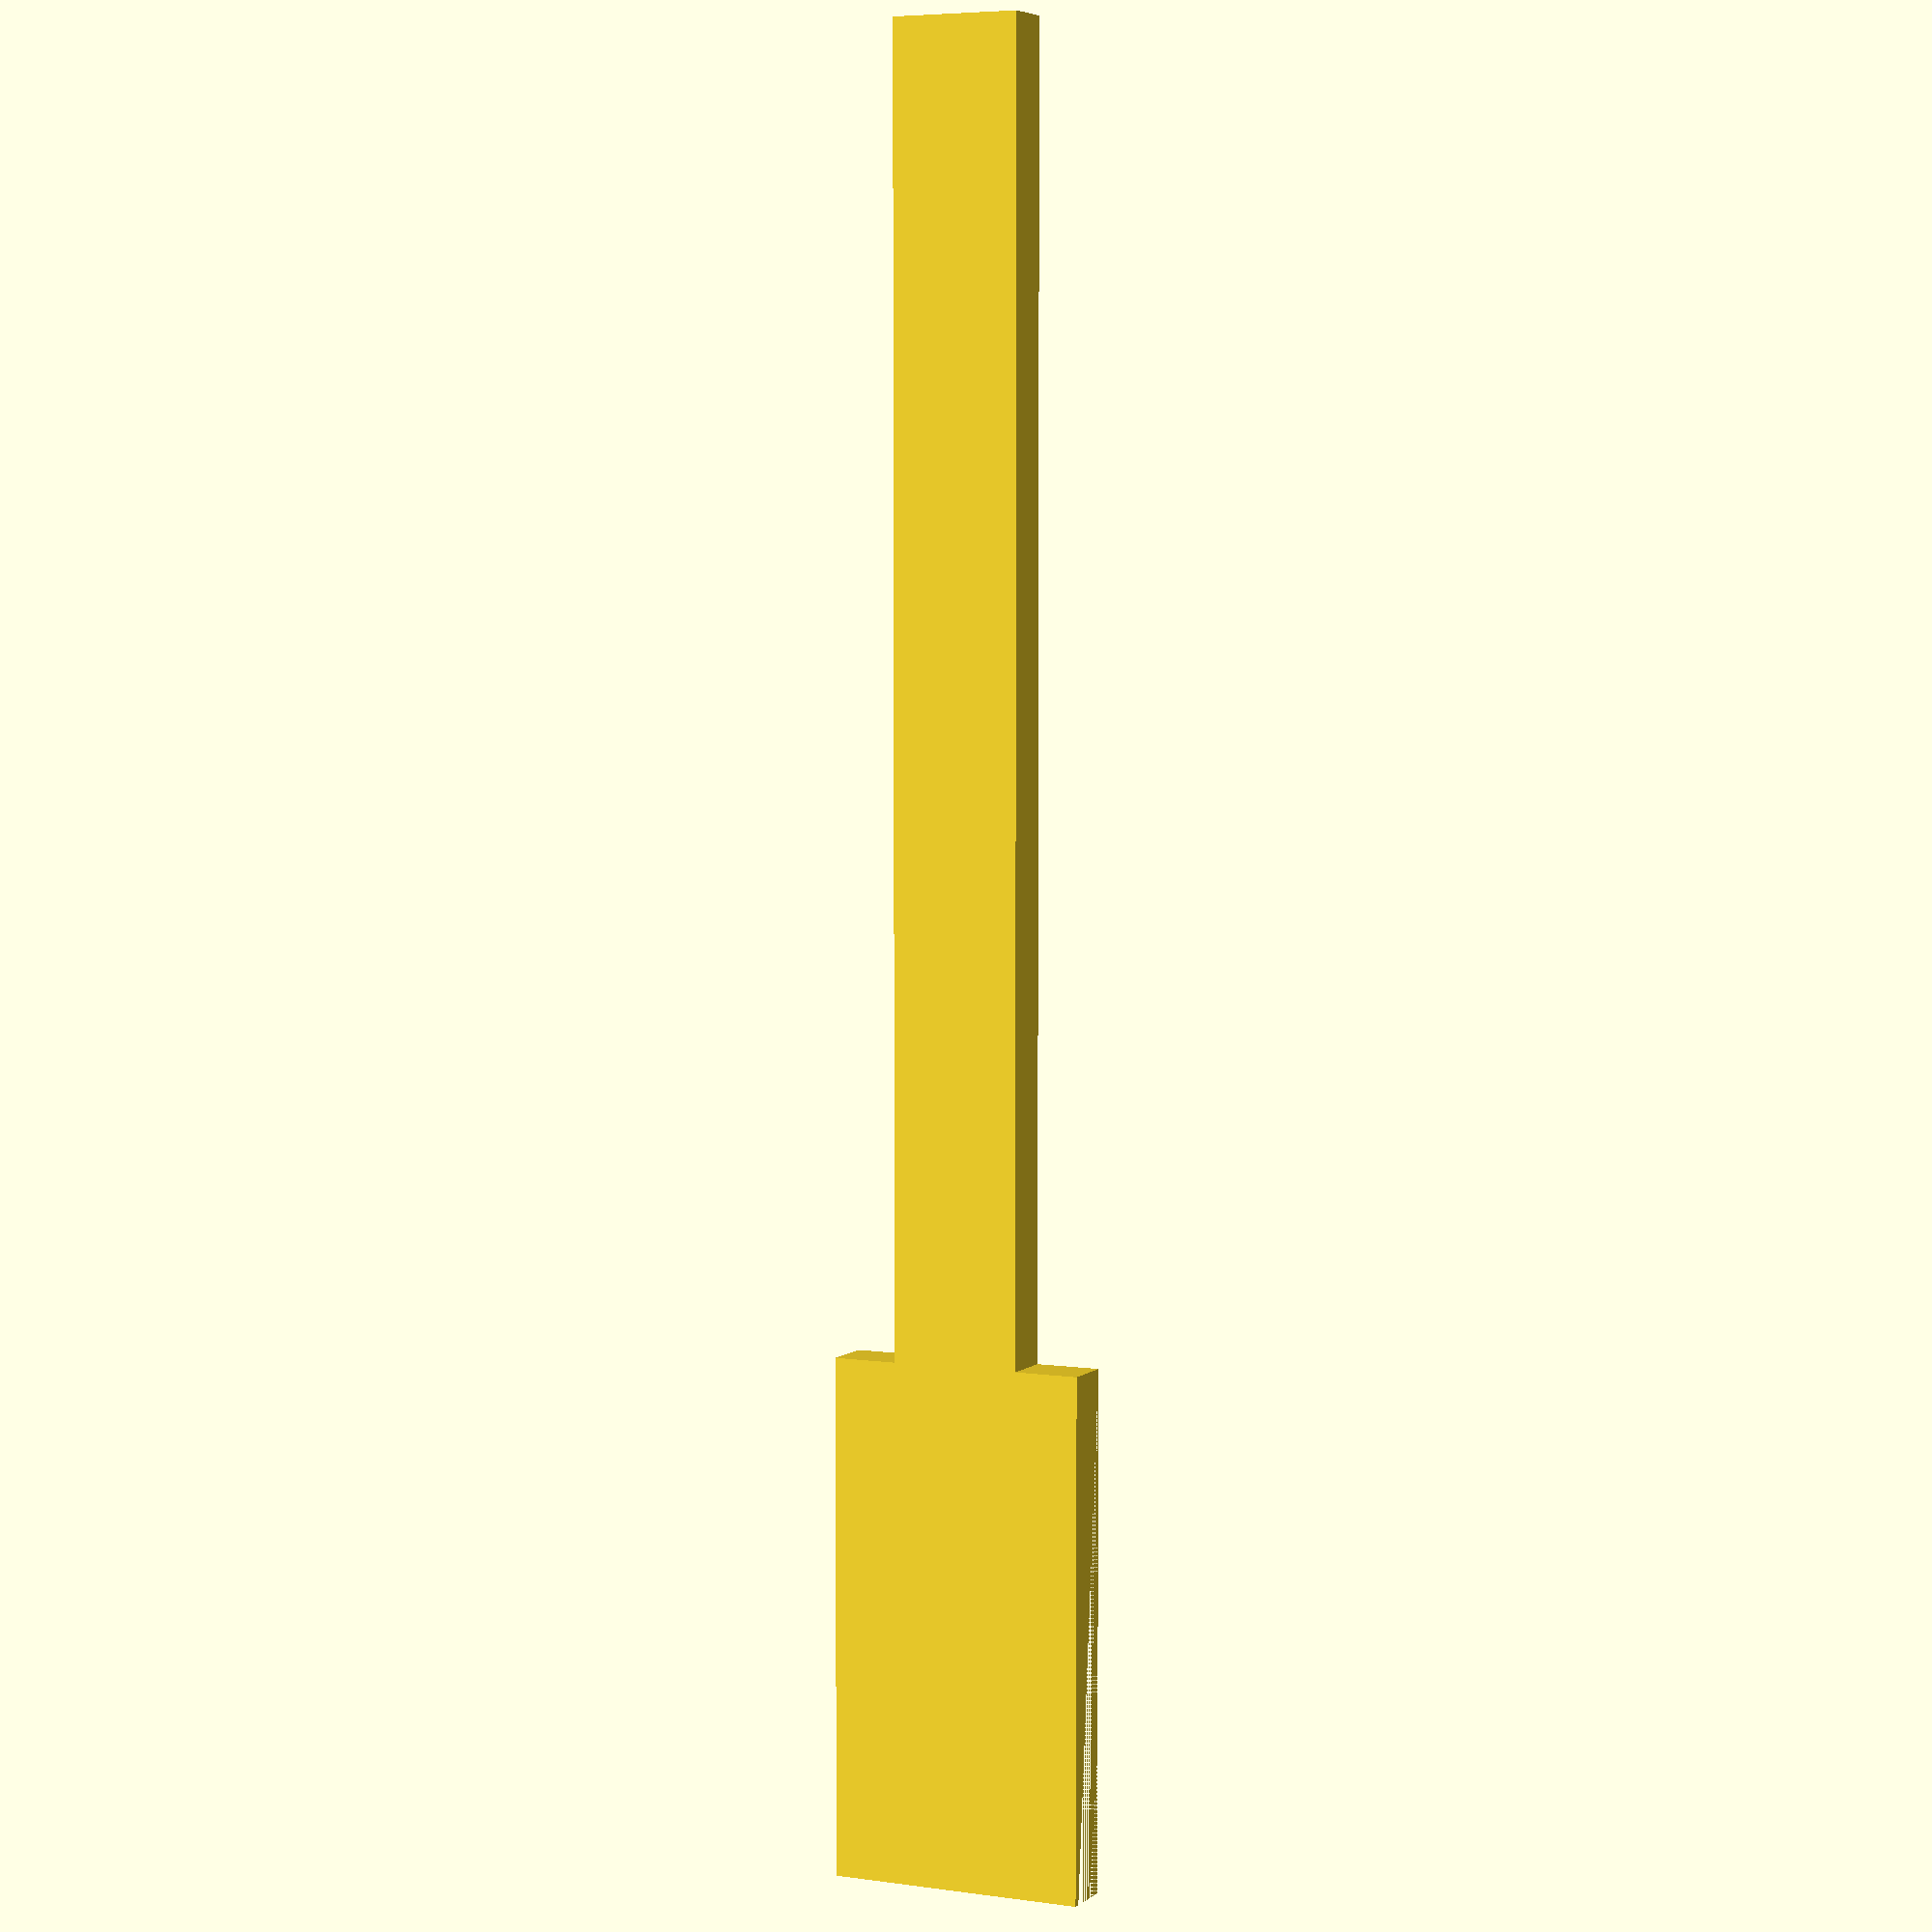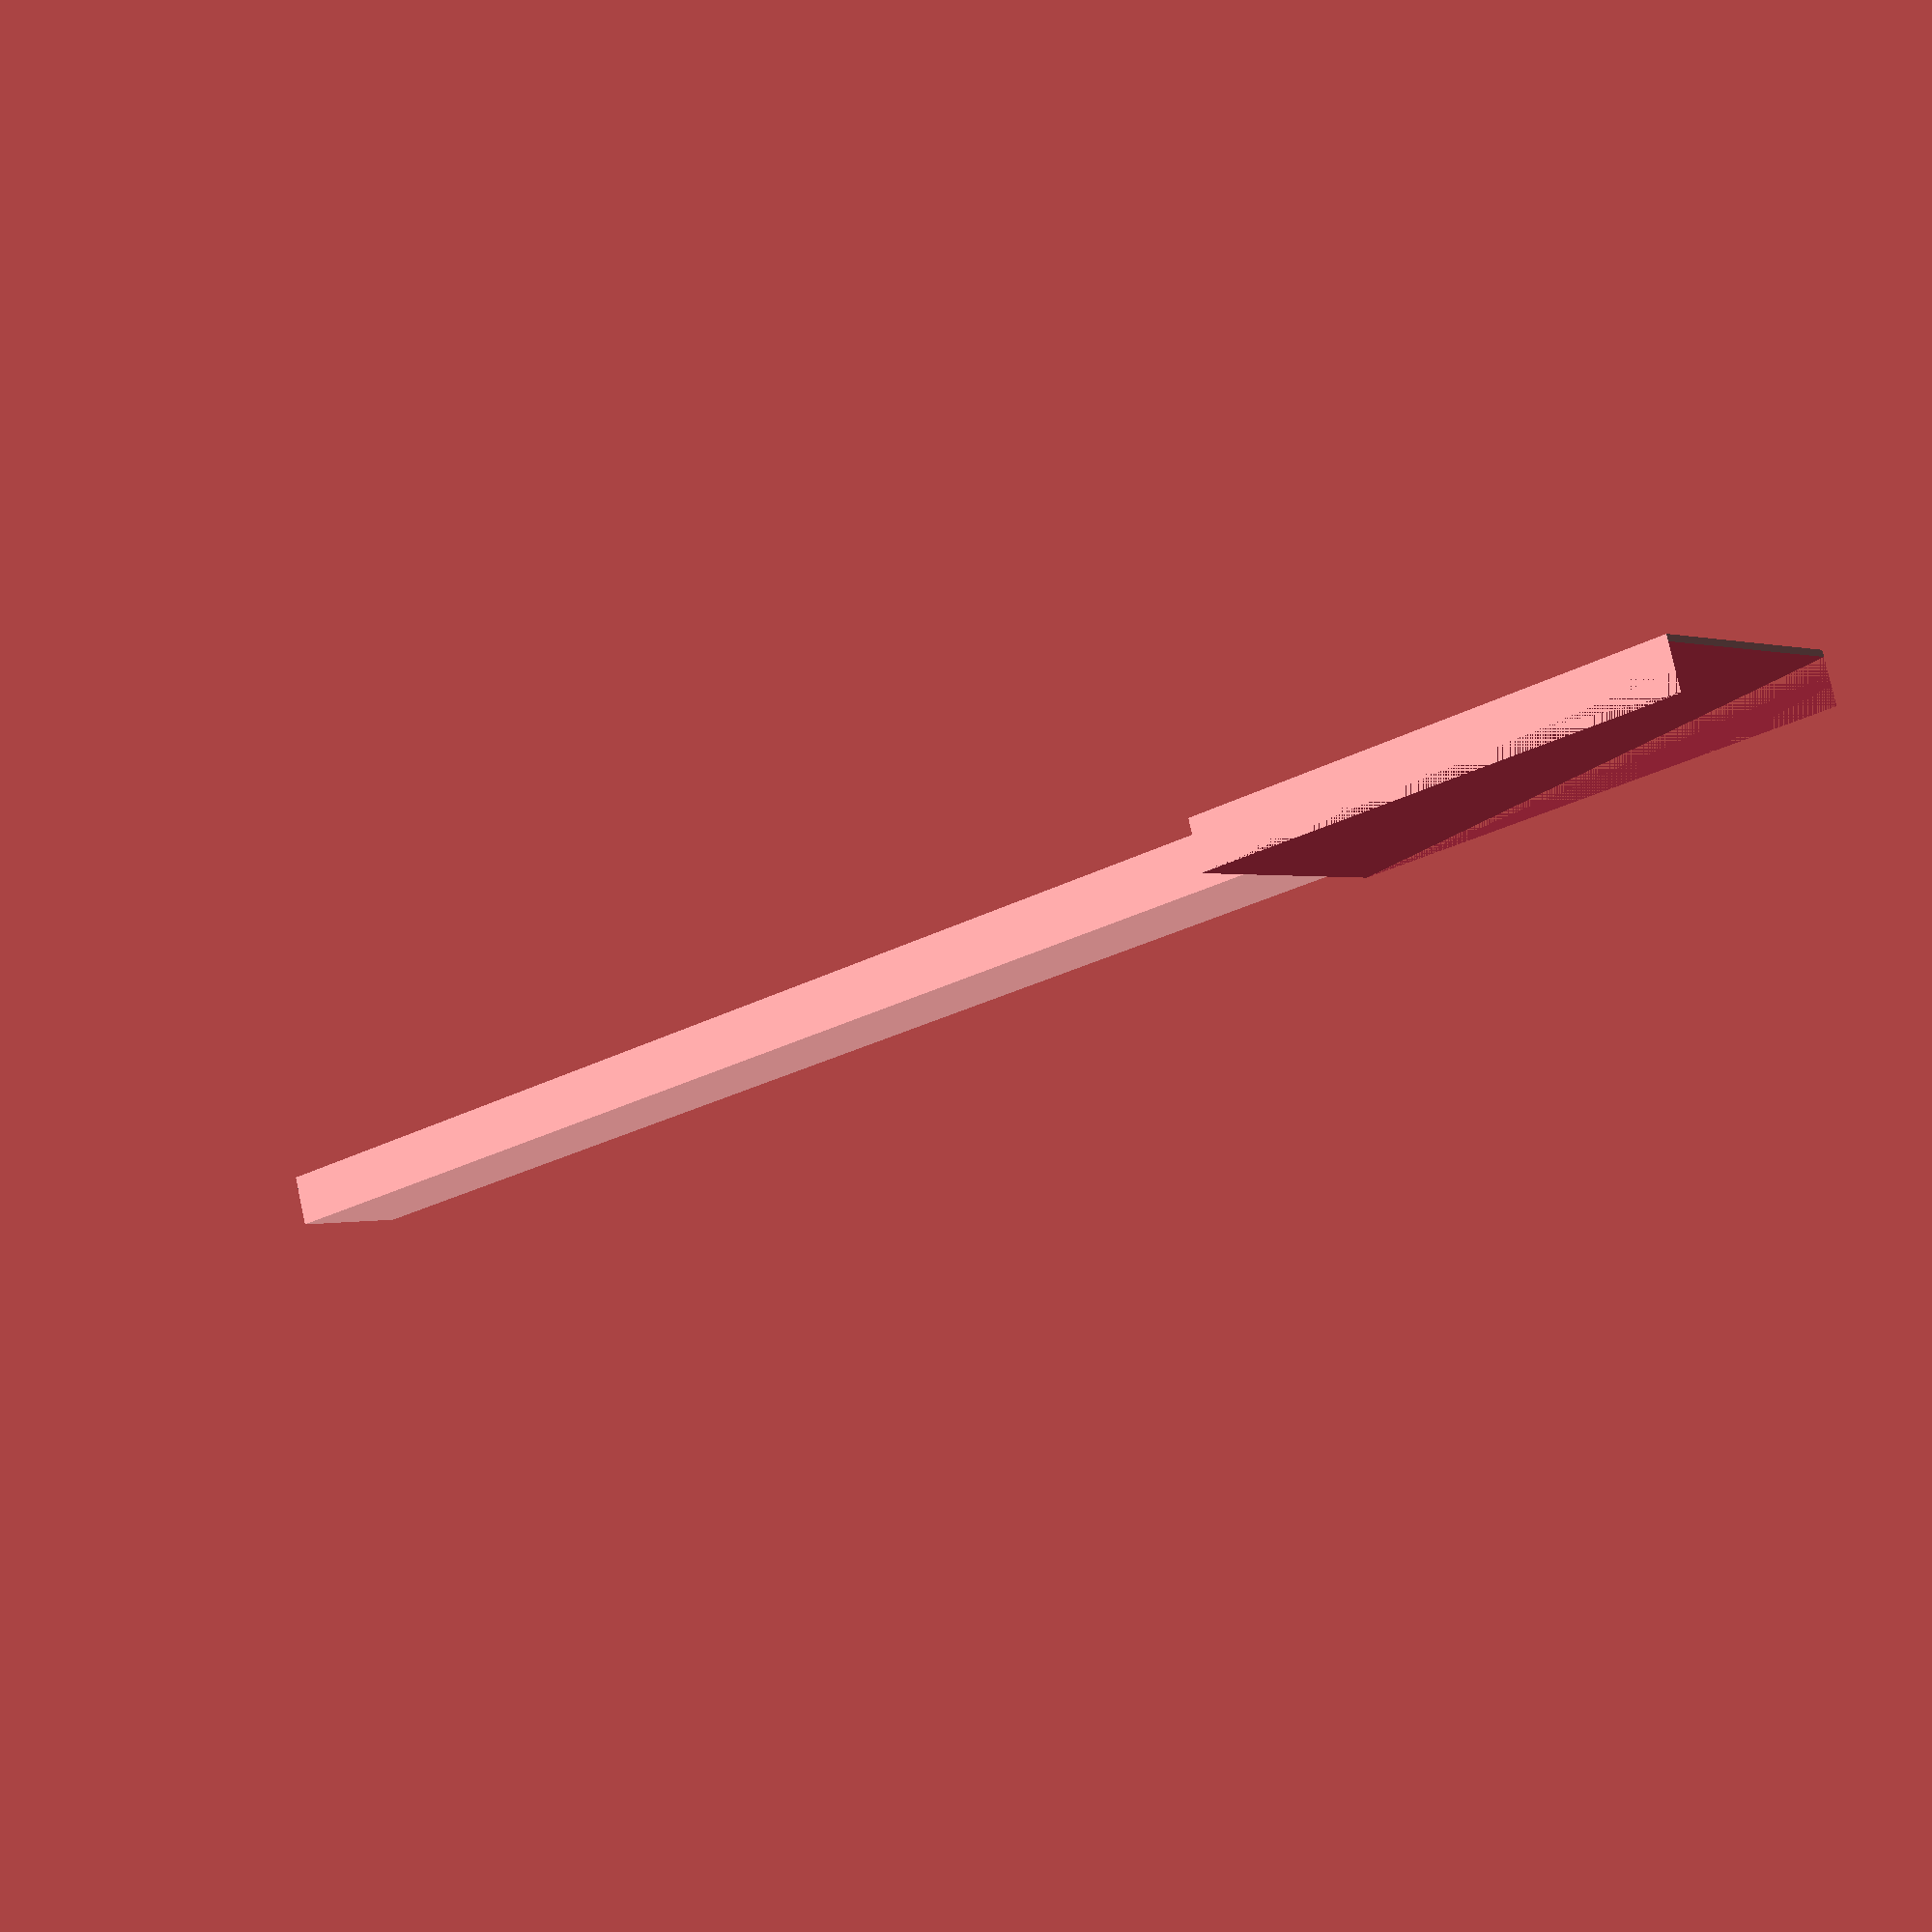
<openscad>
//!OpenSCAD

part = "spatular";//[Mixing bowl,Spatular]
/*[Mixing bowl]*/
length2 = 20;
width = 20;
height = 5;
/*[spatular]*/
spatular_length = 20;
spatular_width = 10;
grabber_length = 50;
spatular_height = 2;
//defines the angle of the top part of the spatular
angle = 355;
if (part == "Mixing bowl") {
  difference() {
    translate([0, 0, -0.5]){
      cube([(length2 + 1), (width + 1), (height + 1)], center=true);
    }

    cube([length2, width, height], center=true);
  }
} else {
  union(){
    difference() {
      cube([spatular_length, spatular_width, spatular_height], center=false);

      rotate([0, angle, 0]){
        translate([0, 0, (spatular_height * -1)]){
          cube([(spatular_length + 20), spatular_width, spatular_height], center=false);
        }
      }
    }
    translate([(grabber_length * -1), (spatular_width / 4), 0]){
      cube([grabber_length, 5, spatular_height], center=false);
    }
  }
}

</openscad>
<views>
elev=175.0 azim=270.0 roll=154.7 proj=p view=wireframe
elev=100.5 azim=40.7 roll=12.3 proj=p view=solid
</views>
